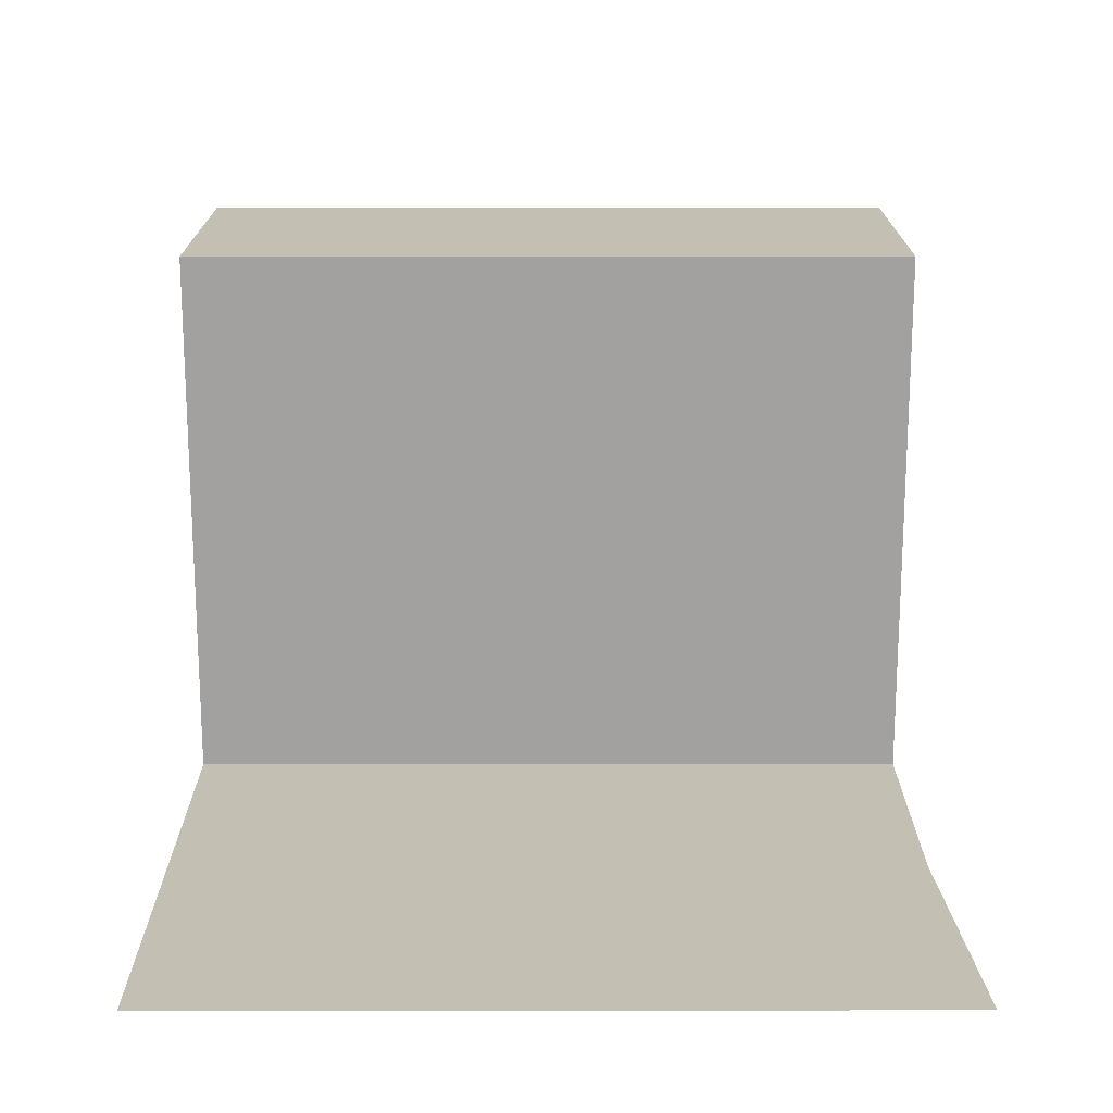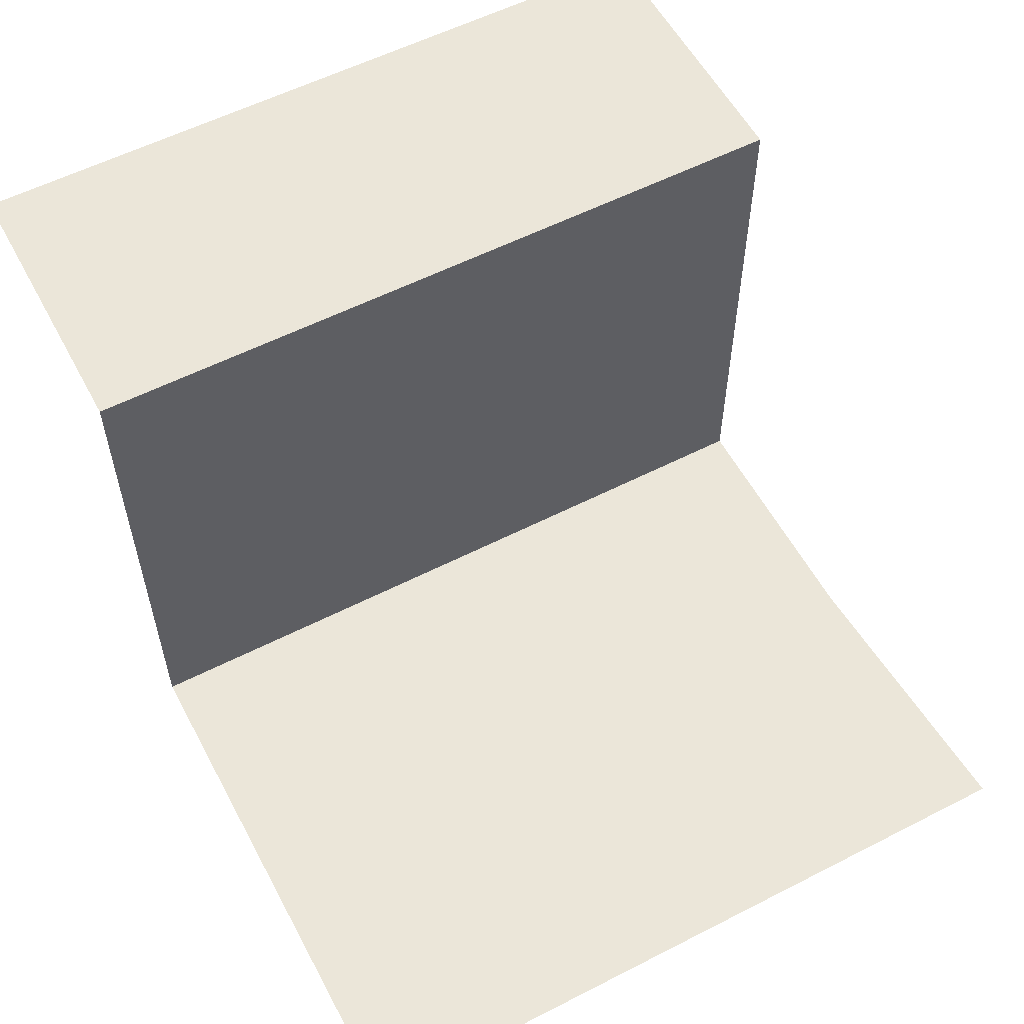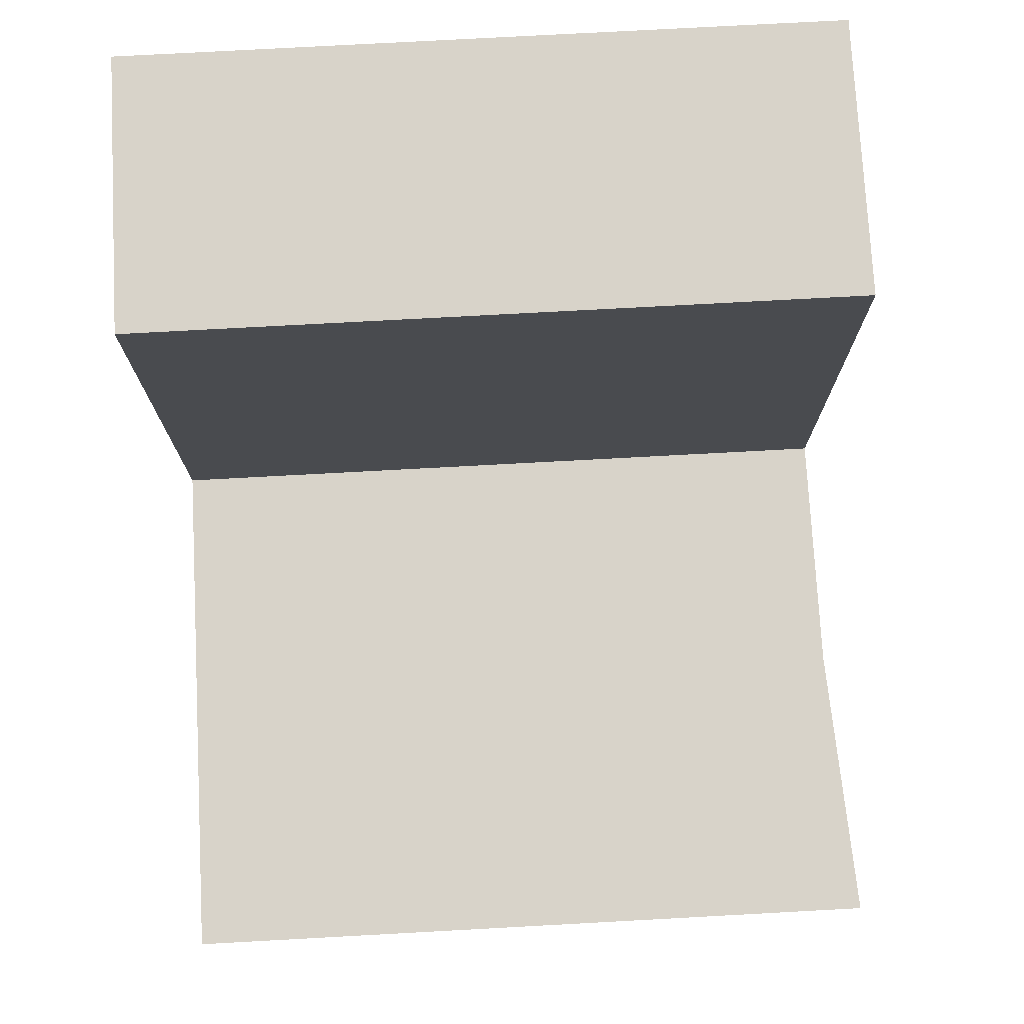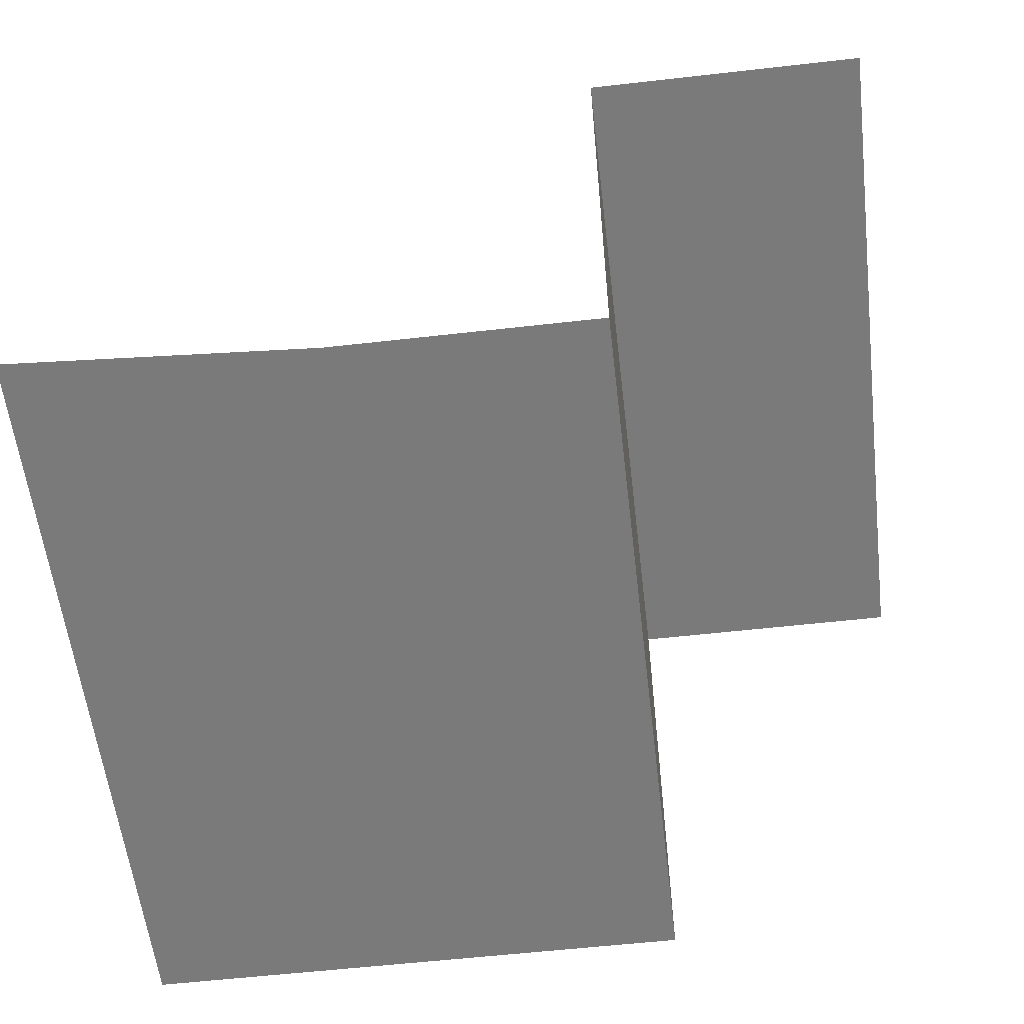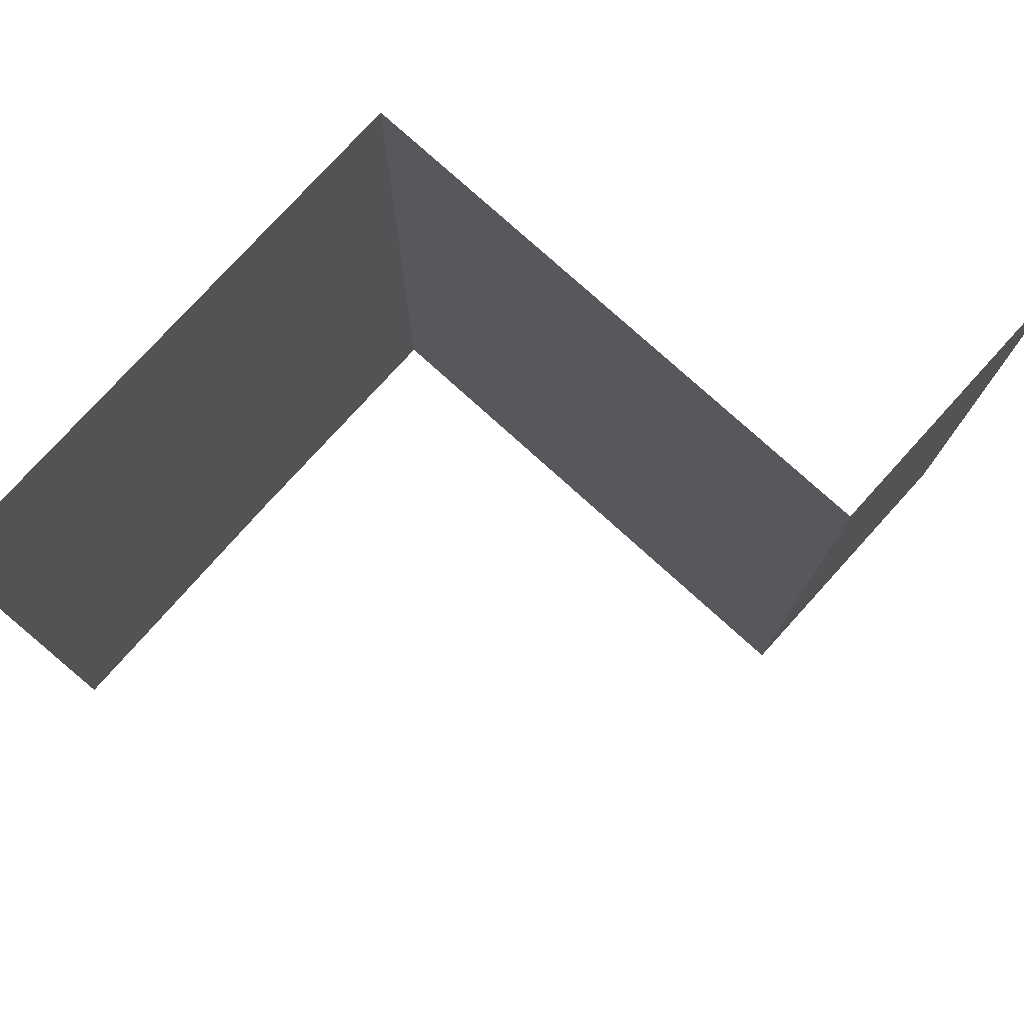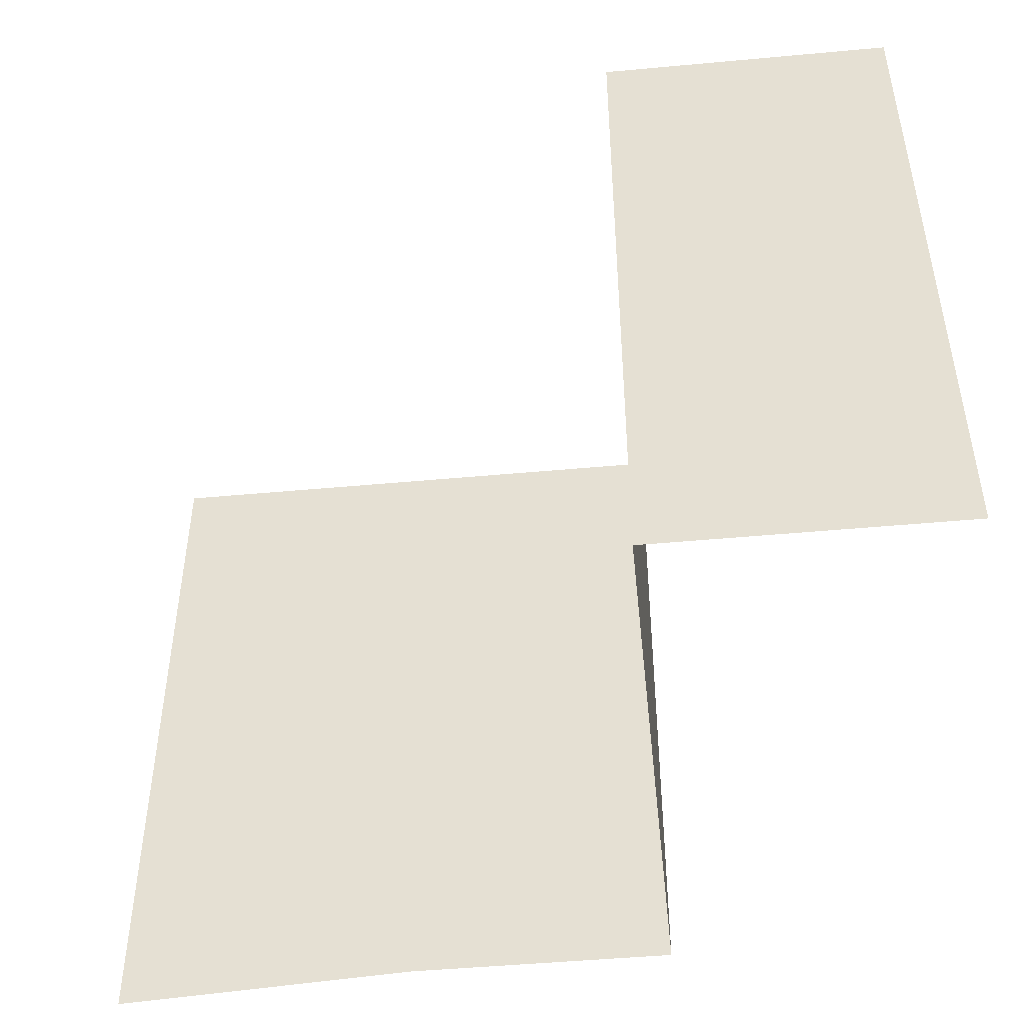
<metadata>
{"format":"obj","ext":"obj","renderer":"f3d","projection":"perspective","resolution":1024,"background":"white","views":[{"elev":17.7,"azim":-90.1,"up":"+Z"},{"elev":57.1,"azim":-118.0,"up":"+Z"},{"elev":75.9,"azim":-93.1,"up":"+Z"},{"elev":-58.1,"azim":6.7,"up":"+Z"},{"elev":77.3,"azim":-47.8,"up":"+Y"},{"elev":-48.1,"azim":5.9,"up":"+Y"}]}
</metadata>
<code>
g pb_Mesh-2026484
v -2 -41 0
v -2 2 0
v -19 2 0
v -19 -42 0
v 13 -41 0
v 13 2 0
v 30 -41 32
v 30 2 32
v 13 2 32
v 13 -41 32
v 13 -41 32
v 13 2 32
v 13 2 0
v 13 -41 0
g pb_Mesh-2026484_0
f 3 2 1
f 4 3 1
f 2 6 5
f 1 2 5
f 9 8 7
f 10 9 7
f 13 12 11
f 14 13 11
g pb_Mesh-2026484_1

</code>
